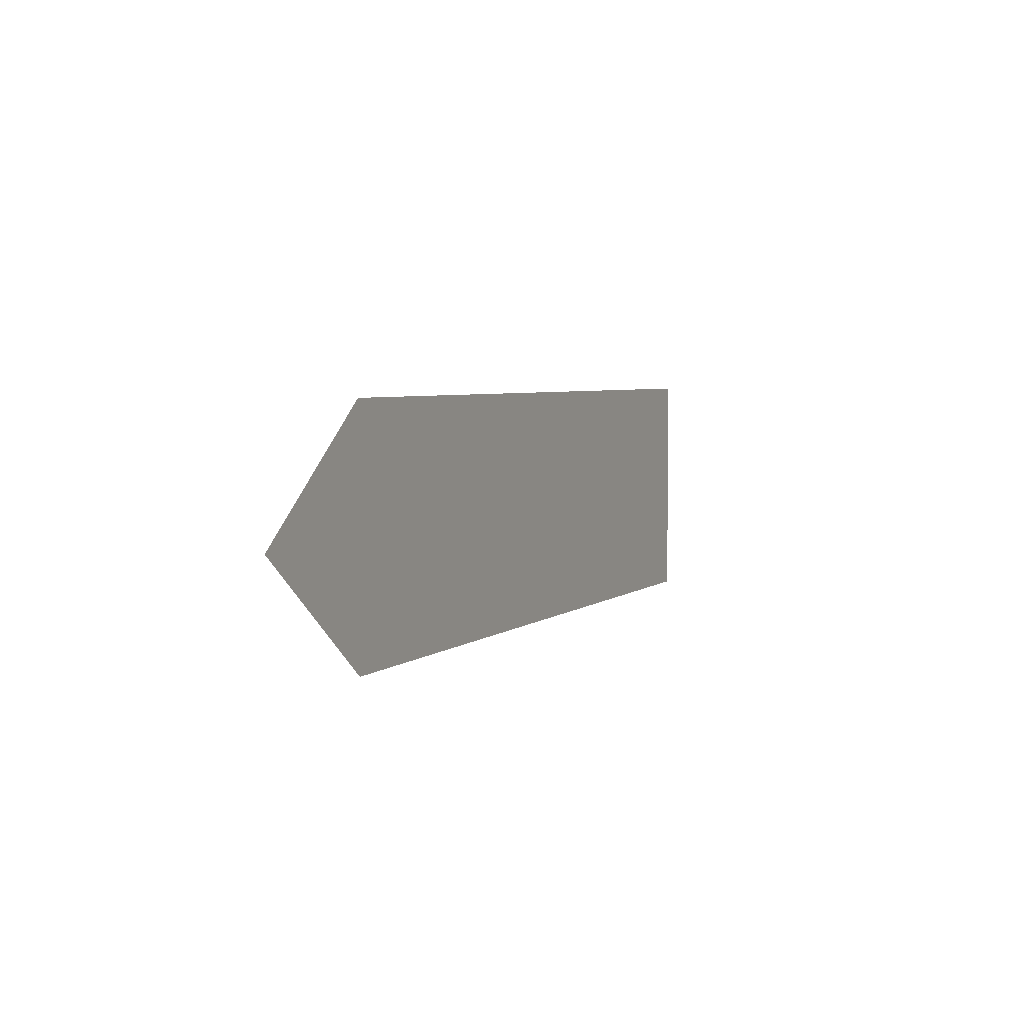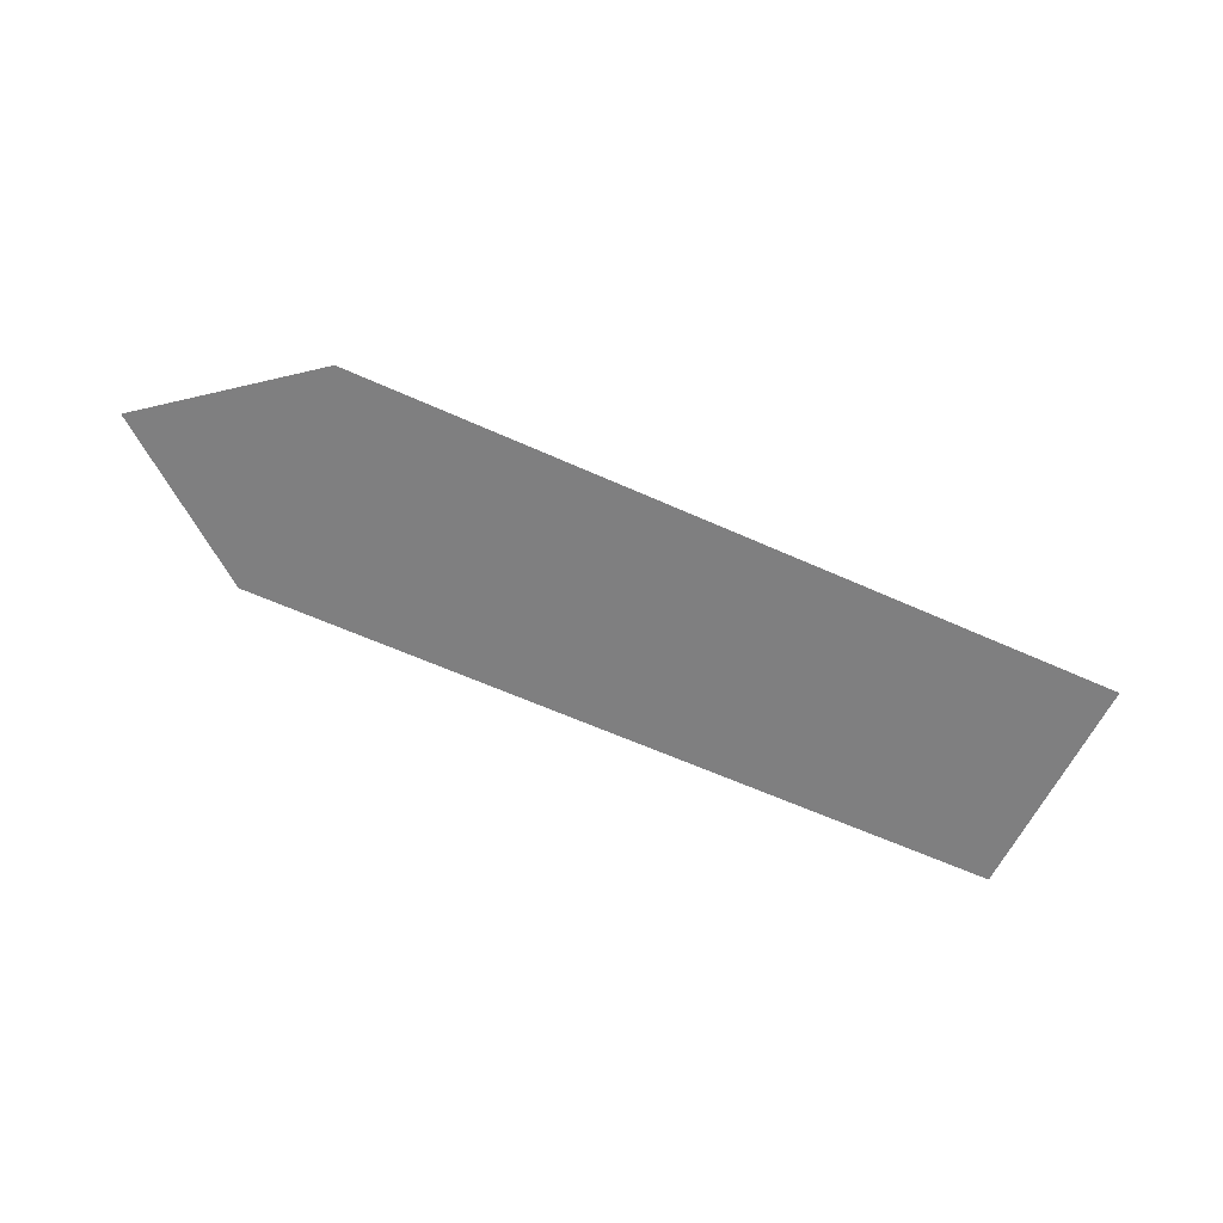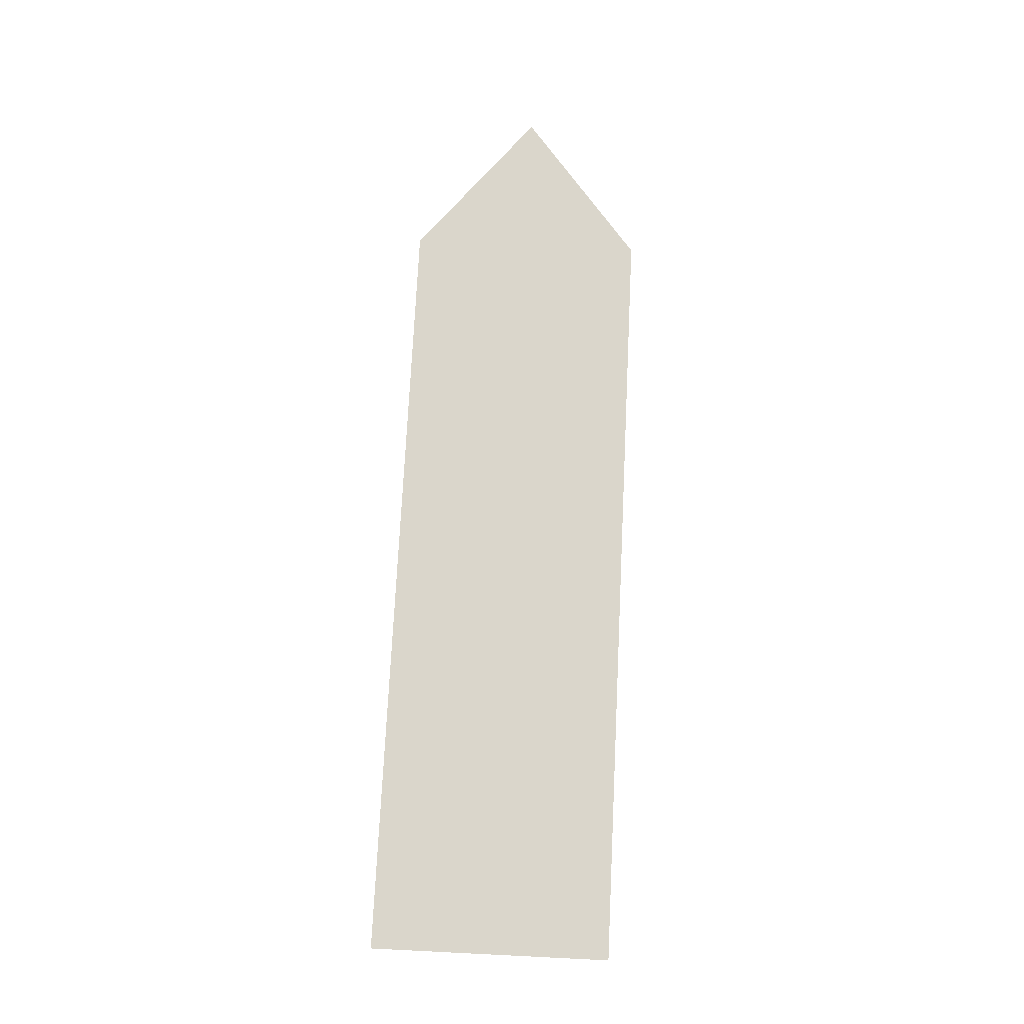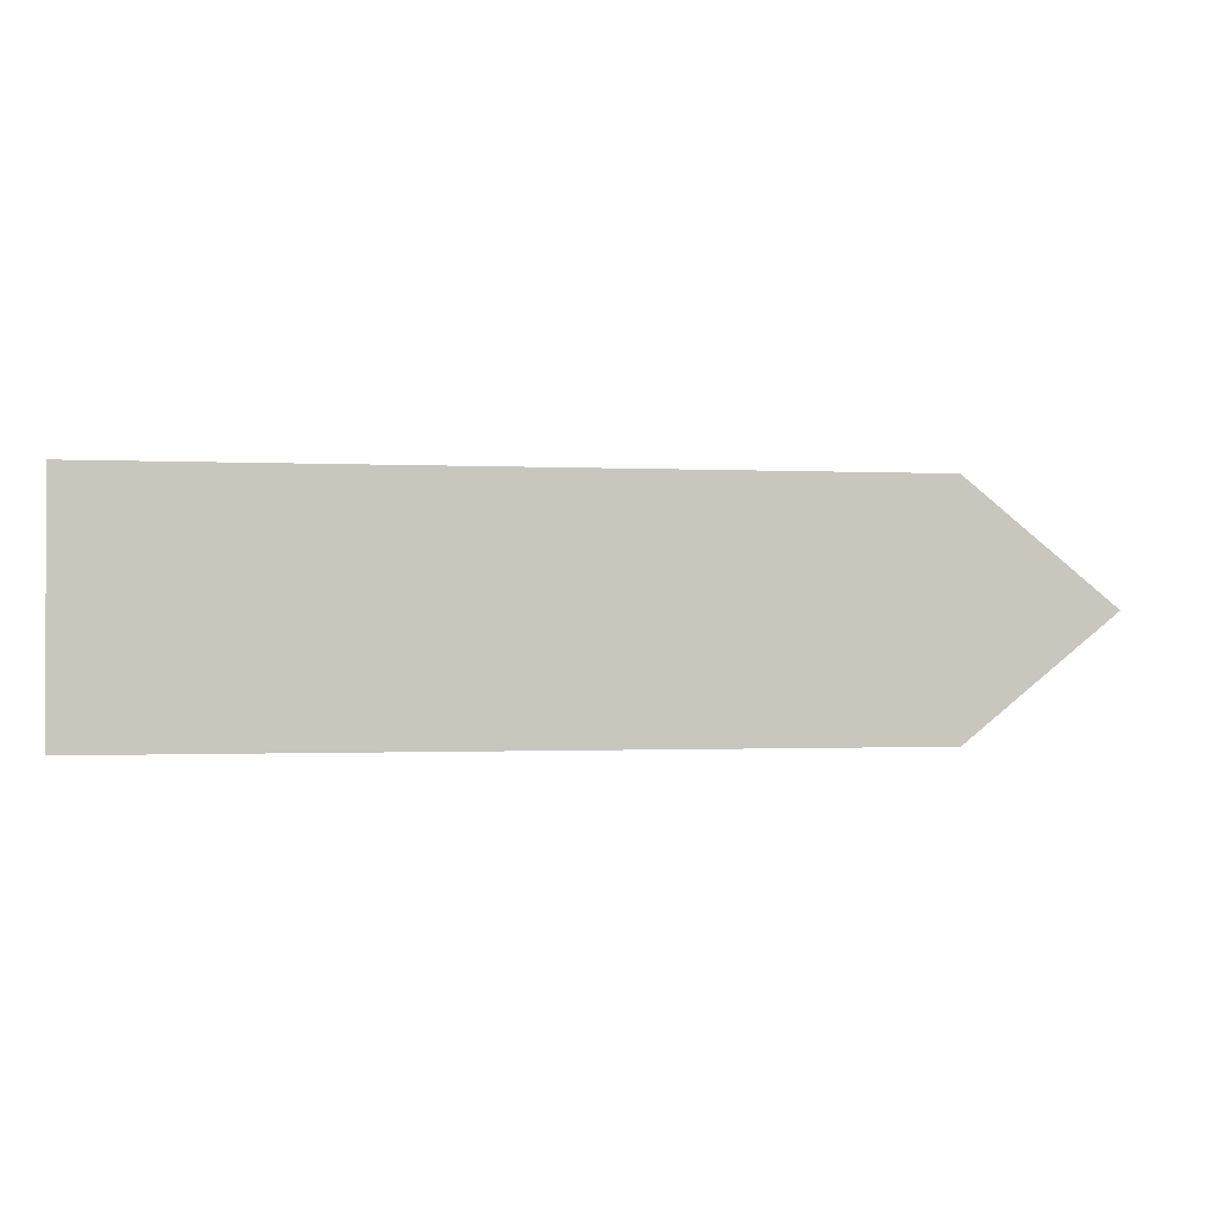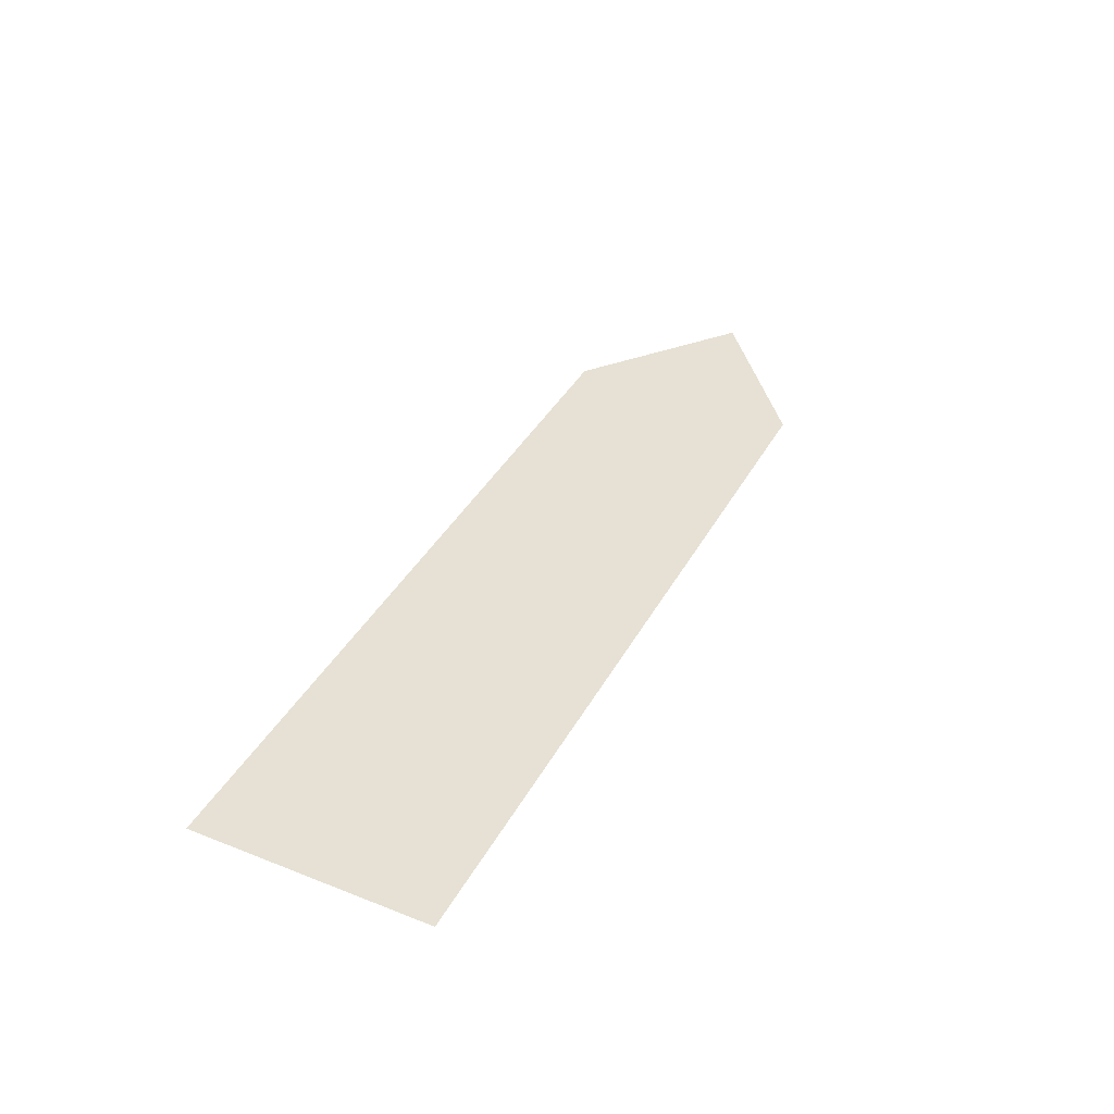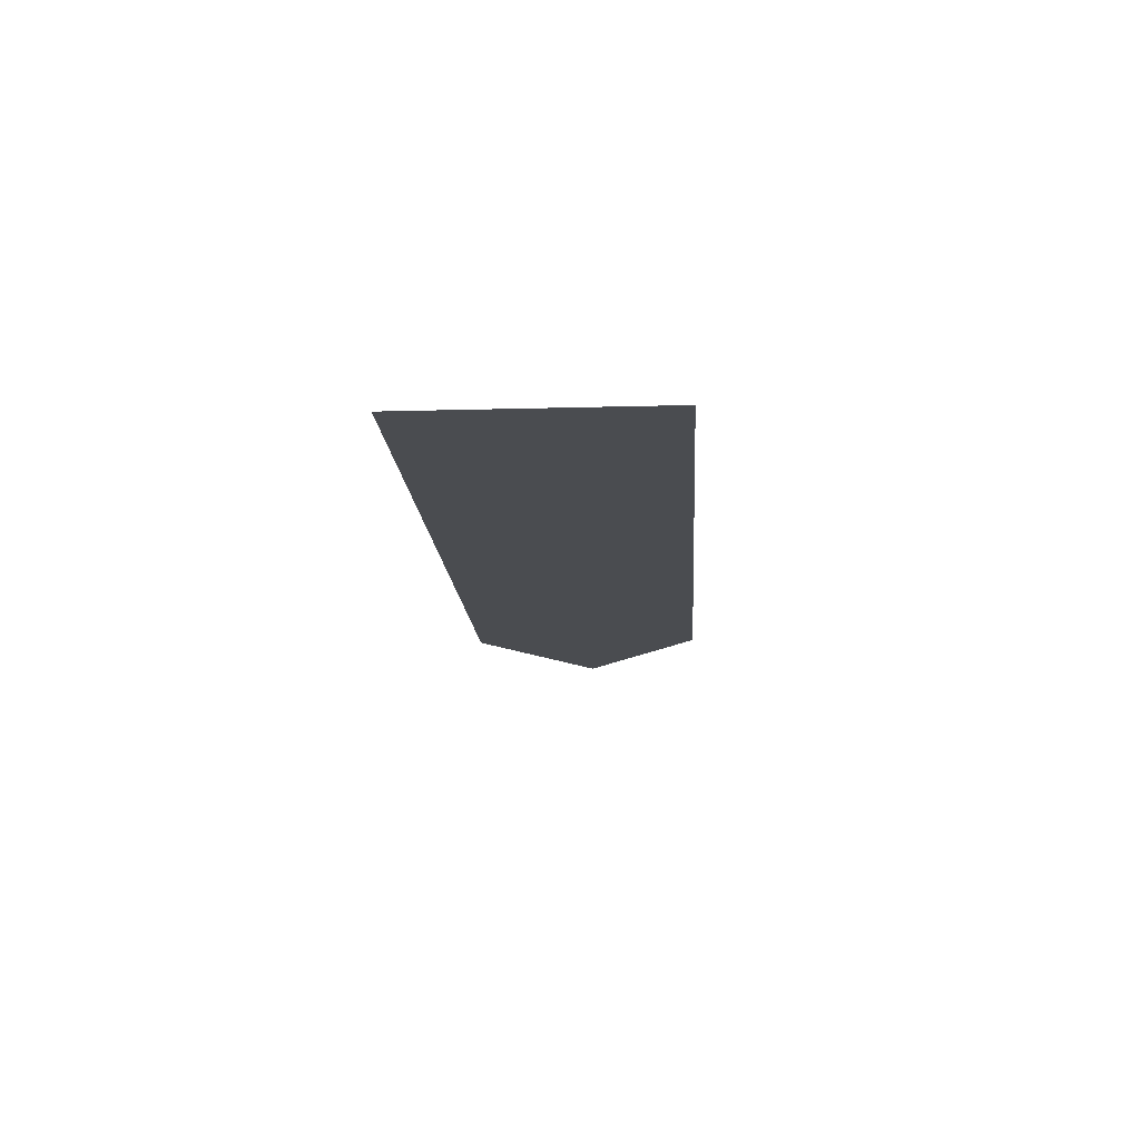
<metadata>
{"format":"obj","ext":"obj","renderer":"f3d","projection":"perspective","resolution":1024,"background":"white","views":[{"elev":4.5,"azim":-65.4,"up":"+Z"},{"elev":-59.7,"azim":-25.0,"up":"+Y"},{"elev":73.9,"azim":92.8,"up":"+Y"},{"elev":-0.8,"azim":168.9,"up":"+Z"},{"elev":39.0,"azim":116.2,"up":"+Y"},{"elev":-14.9,"azim":93.4,"up":"+Y"}]}
</metadata>
<code>
v -0.2891 0 0.09375
v -0.2891 0 0.03125
v -0.2188 0 0.03125
v -0.2188 0 0.09375
v -0.1484 0 0.03125
v -0.1484 0 0.09375
v -0.3906 0 0.0625
v -0.3516 0 0.03125
v -0.3516 0 0.09375
f 1 2 3
f 1 3 4
f 4 3 5
f 4 5 6
f 7 8 9
f 9 8 2
f 9 2 1

</code>
